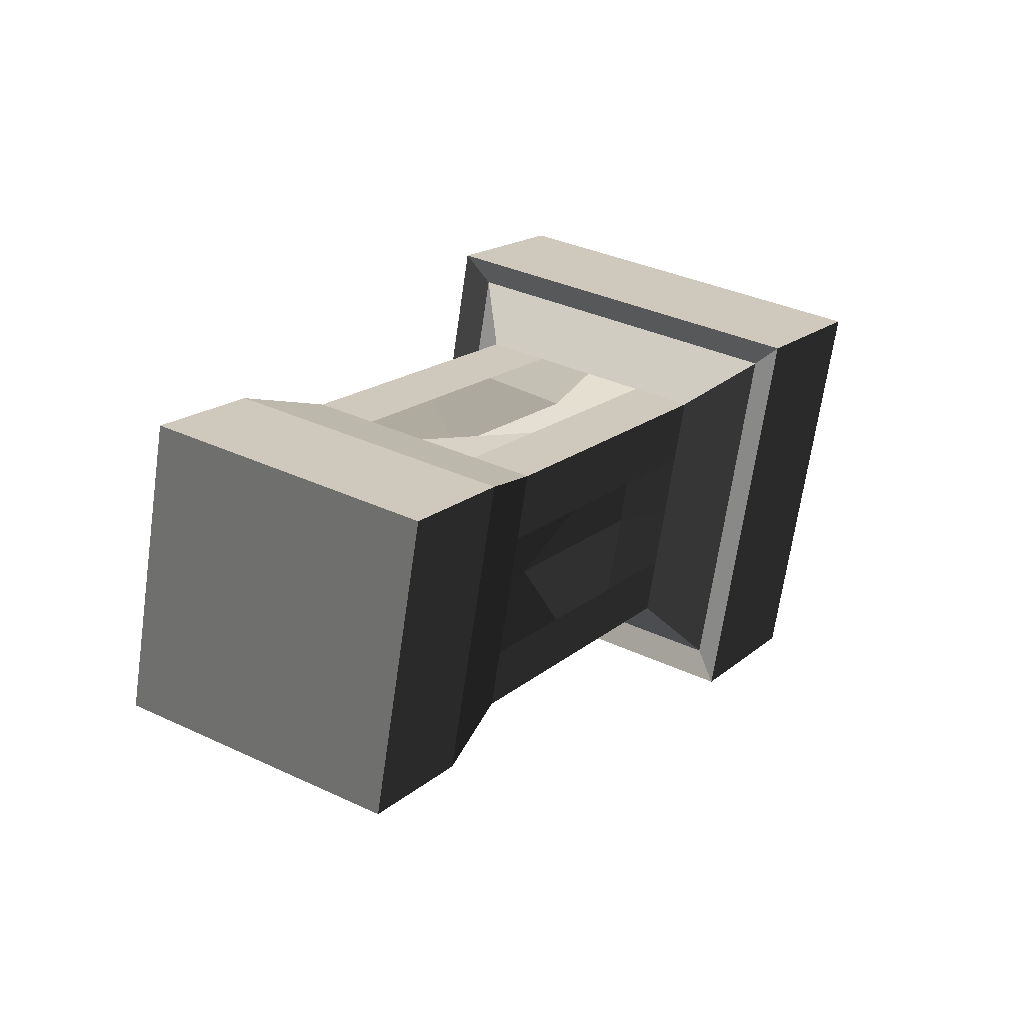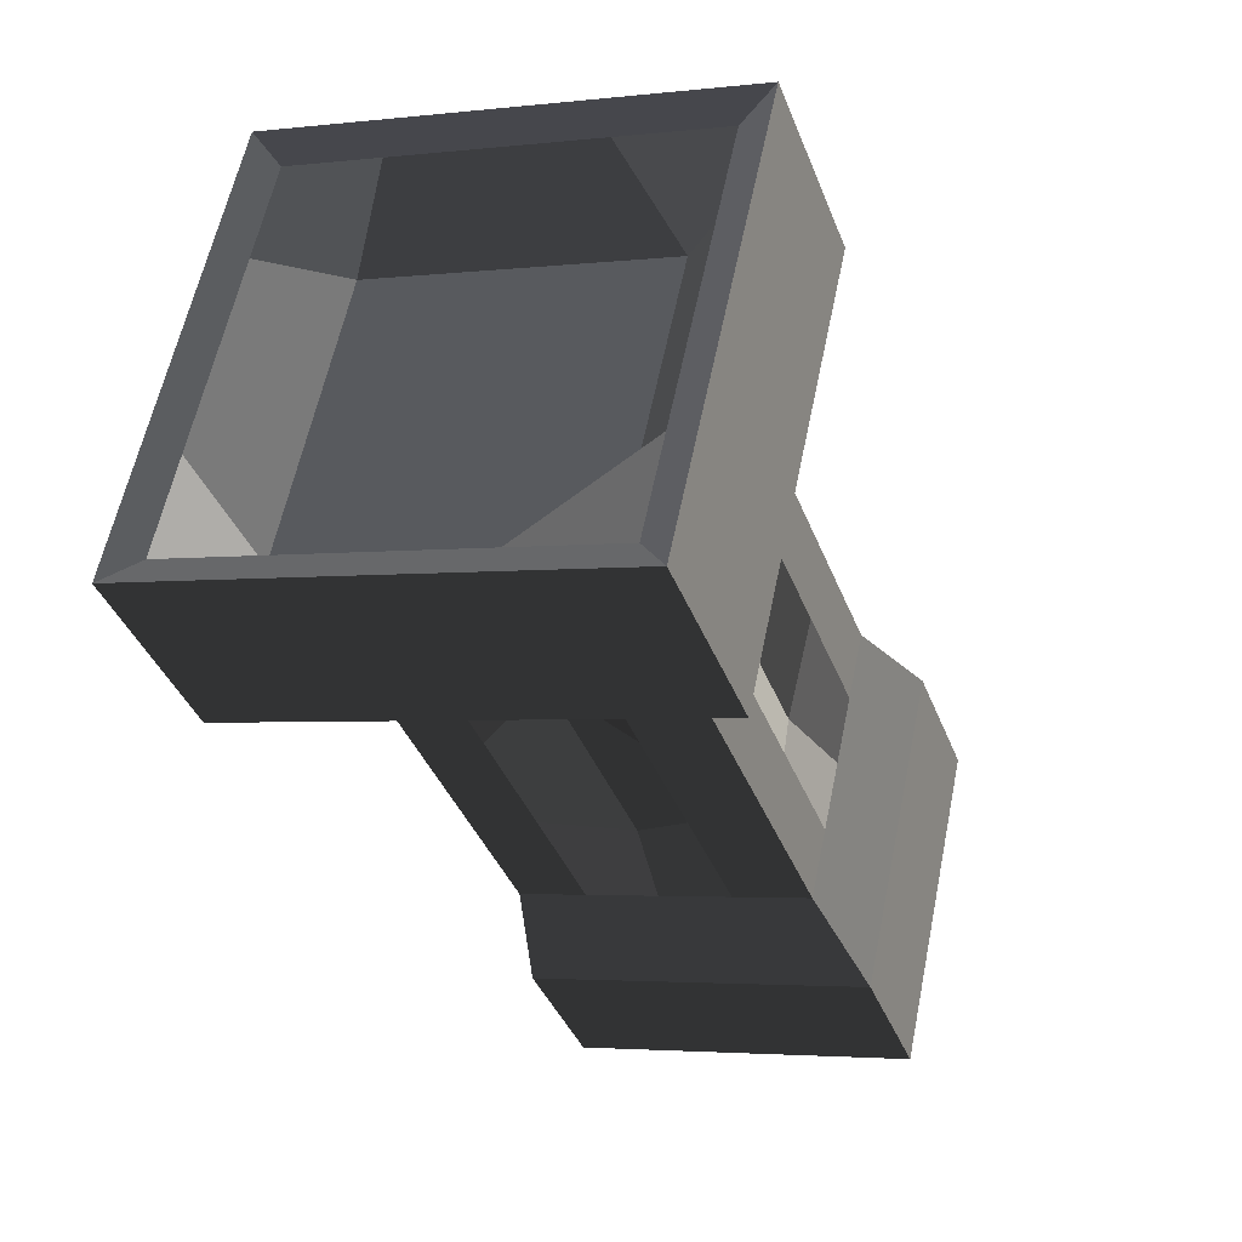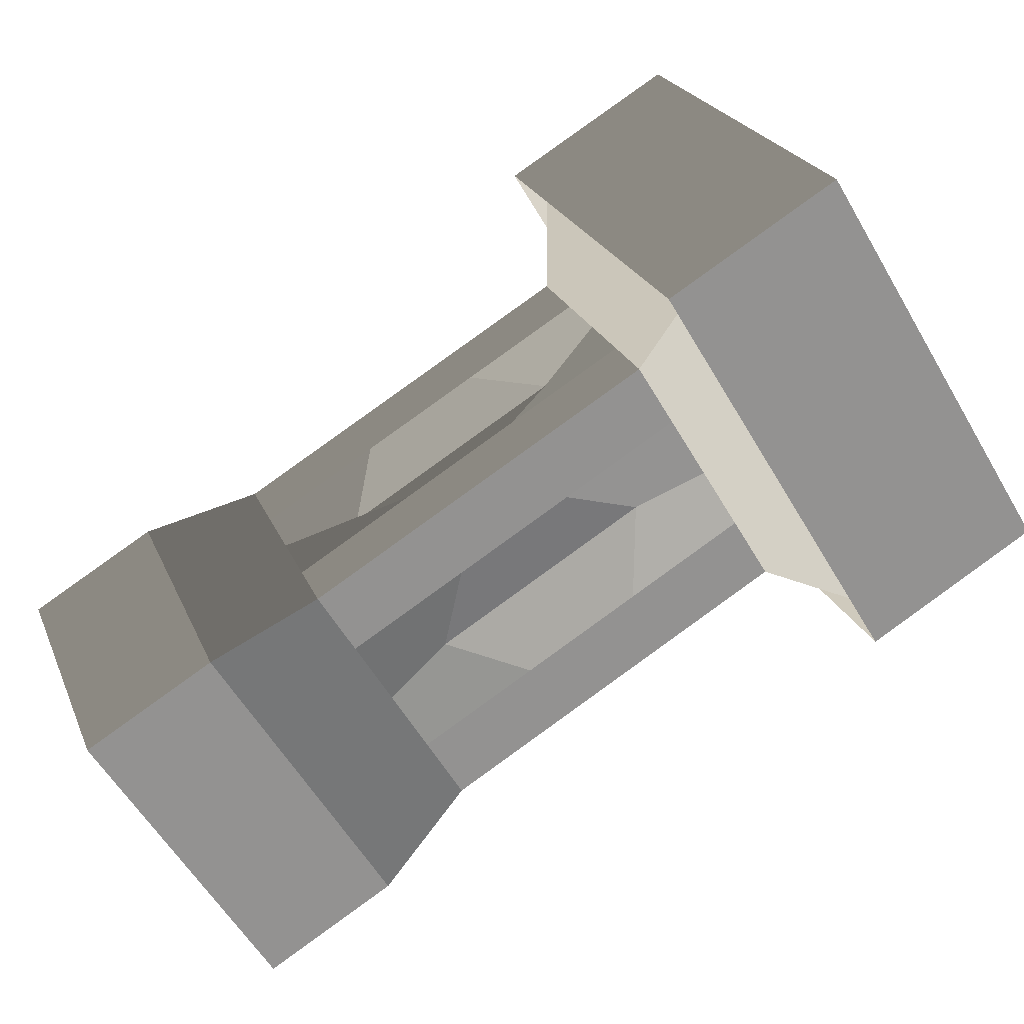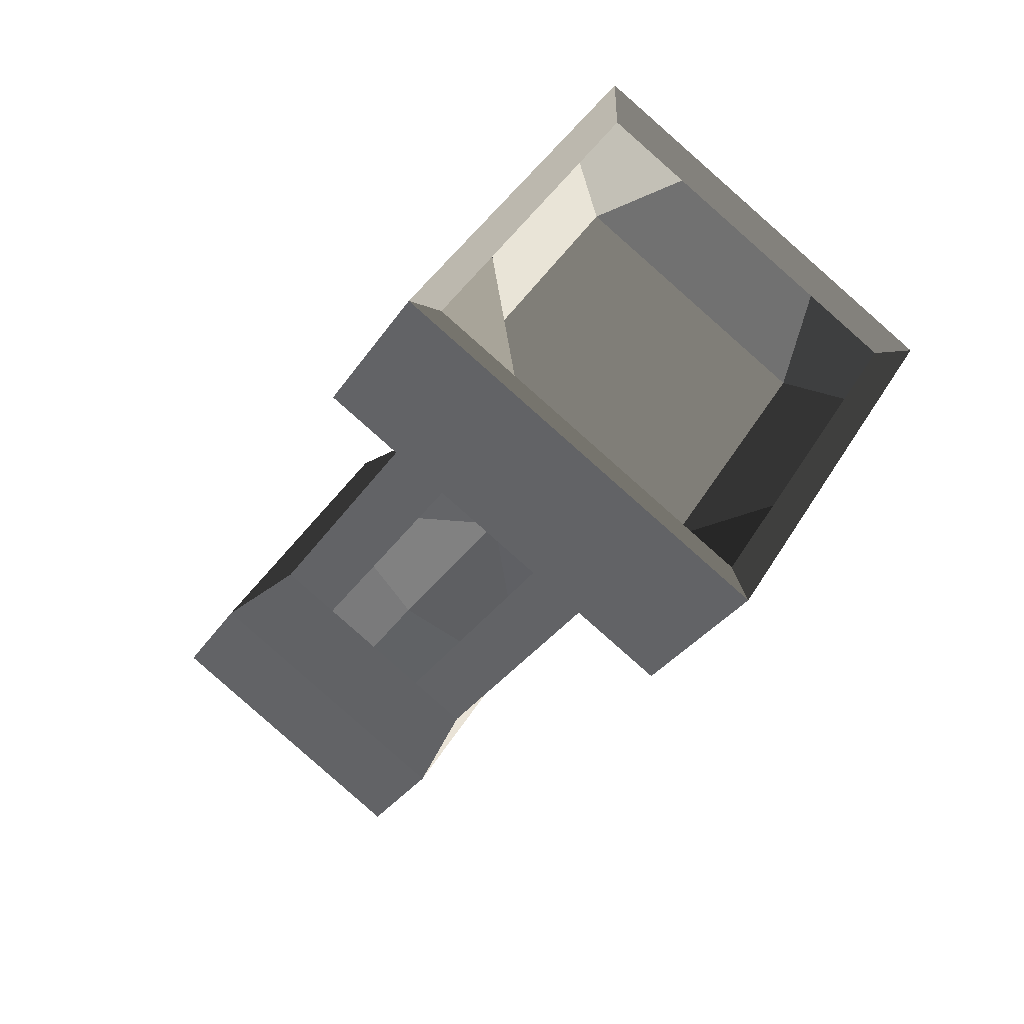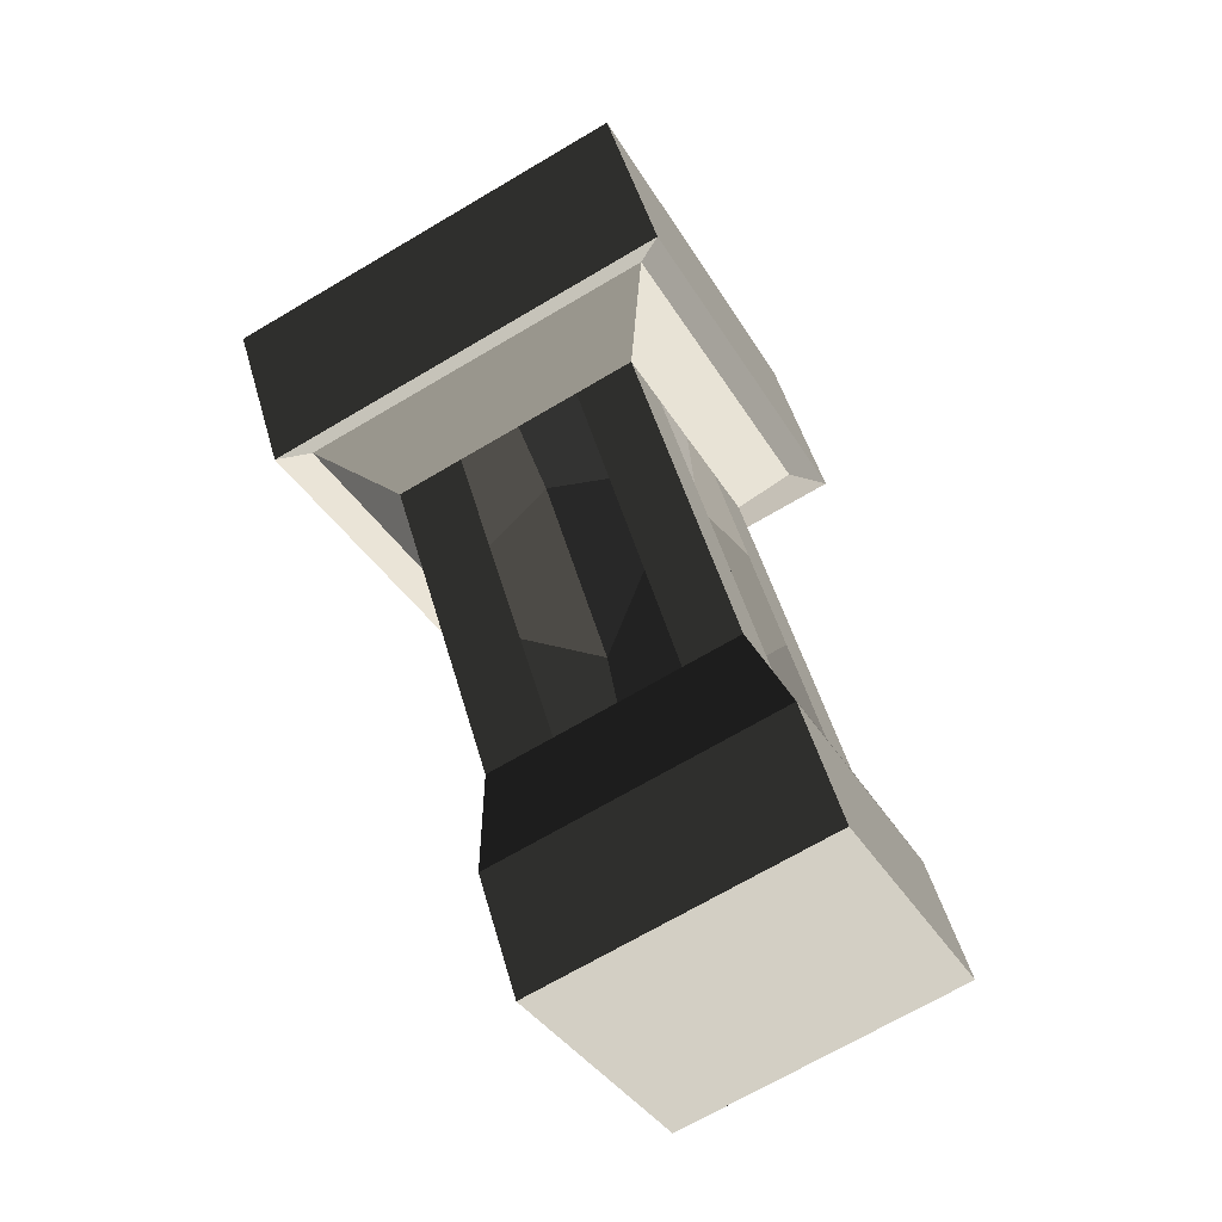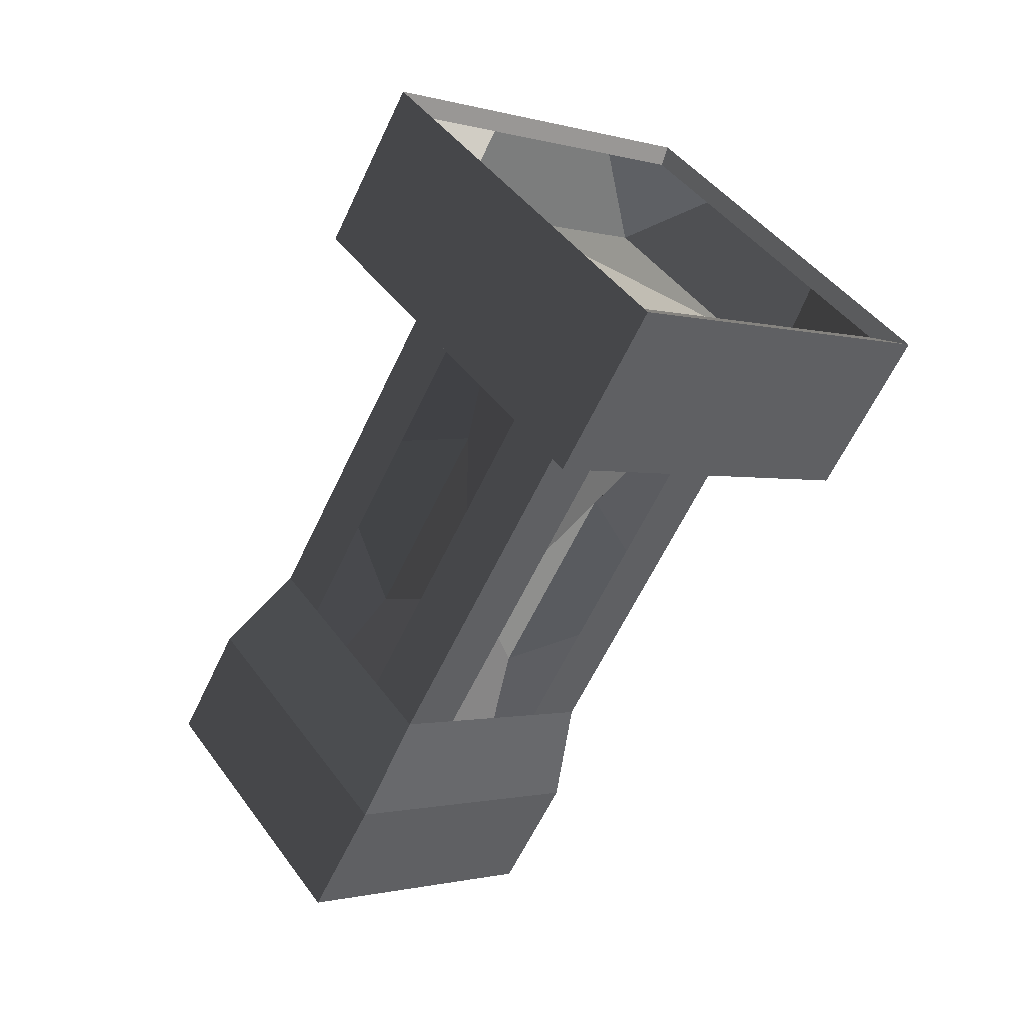
<metadata>
{"format":"obj","ext":"obj","renderer":"f3d","projection":"perspective","resolution":1024,"background":"white","views":[{"elev":-68.4,"azim":-98.2,"up":"+Y"},{"elev":-3.2,"azim":-157.8,"up":"+Z"},{"elev":22.9,"azim":71.9,"up":"+Z"},{"elev":43.0,"azim":-61.4,"up":"+Y"},{"elev":-69.5,"azim":30.6,"up":"+Y"},{"elev":46.0,"azim":-124.2,"up":"+Y"}]}
</metadata>
<code>
o Cube
v 0.2958 -0.6188 -0.724
v 0.2958 -0.9277 -0.2155
v -0.3048 -0.9277 -0.2155
v -0.3048 -0.6188 -0.724
v 0.2958 -0.3967 -0.589
v 0.2958 -0.7056 -0.08059
v -0.3048 -0.7056 -0.08059
v -0.3048 -0.3967 -0.589
v 0.2498 -0.2392 -0.44
v 0.2498 -0.5007 -0.009424
v -0.2589 -0.2392 -0.44
v -0.2589 -0.5007 -0.009424
v 0.2498 0.3581 -0.07719
v 0.2498 0.09656 0.3534
v -0.2589 0.3581 -0.07719
v -0.2589 0.09656 0.3534
v 0.3571 0.5043 -0.1127
v 0.3571 0.1324 0.4995
v -0.3661 0.5043 -0.1127
v -0.3661 0.1324 0.4995
v 0.3571 0.7645 0.04536
v 0.3571 0.3926 0.6576
v -0.3661 0.7645 0.04536
v -0.3661 0.3926 0.6576
v 0.1556 -0.6188 -0.724
v 0.00541 -0.6188 -0.724
v -0.1447 -0.6188 -0.724
v 0.1556 -0.9277 -0.2155
v 0.00541 -0.9277 -0.2155
v -0.1447 -0.9277 -0.2155
v 0.1556 -0.3967 -0.589
v 0.00541 -0.3967 -0.589
v -0.1447 -0.3967 -0.589
v 0.1556 -0.7056 -0.08059
v 0.00541 -0.7056 -0.08059
v -0.1447 -0.7056 -0.08059
v 0.1311 -0.2392 -0.44
v 0.003889 -0.2392 -0.44
v -0.1233 -0.2392 -0.44
v 0.1311 -0.5007 -0.009424
v 0.003889 -0.5007 -0.009424
v -0.1233 -0.5007 -0.009424
v 0.1311 0.3581 -0.07719
v 0.003889 0.3581 -0.07719
v -0.1233 0.3581 -0.07719
v 0.1311 0.09656 0.3534
v 0.003889 0.09656 0.3534
v -0.1233 0.09656 0.3534
v 0.1882 0.5043 -0.1127
v 0.007437 0.5043 -0.1127
v -0.1734 0.5043 -0.1127
v 0.1882 0.1324 0.4995
v 0.007437 0.1324 0.4995
v -0.1734 0.1324 0.4995
v 0.1882 0.7645 0.04536
v 0.007437 0.7645 0.04536
v -0.1734 0.7645 0.04536
v 0.1882 0.3926 0.6576
v 0.007437 0.3926 0.6576
v -0.1734 0.3926 0.6576
v 0.2958 -0.6961 -0.5968
v 0.2958 -0.7733 -0.4697
v 0.2958 -0.8505 -0.3426
v -0.3048 -0.8505 -0.3426
v -0.3048 -0.7733 -0.4697
v -0.3048 -0.6961 -0.5968
v 0.2958 -0.4739 -0.4619
v 0.2958 -0.5512 -0.3348
v 0.2958 -0.6284 -0.2077
v -0.3048 -0.6284 -0.2077
v -0.3048 -0.5512 -0.3348
v -0.3048 -0.4739 -0.4619
v 0.2498 -0.3045 -0.3324
v 0.2498 -0.3699 -0.2247
v 0.2498 -0.4353 -0.1171
v -0.2589 -0.4353 -0.1171
v -0.2589 -0.3699 -0.2247
v -0.2589 -0.3045 -0.3324
v 0.2498 0.2927 0.03046
v 0.2498 0.2273 0.1381
v 0.2498 0.162 0.2458
v -0.2589 0.162 0.2458
v -0.2589 0.2273 0.1381
v -0.2589 0.2927 0.03046
v 0.3571 0.4113 0.04034
v 0.3571 0.3184 0.1934
v 0.3571 0.2254 0.3464
v -0.3661 0.2254 0.3464
v -0.3661 0.3184 0.1934
v -0.3661 0.4113 0.04034
v 0.3571 0.6716 0.1984
v 0.3571 0.5786 0.3515
v 0.3571 0.4856 0.5045
v -0.3661 0.4856 0.5045
v -0.3661 0.5786 0.3515
v -0.3661 0.6716 0.1984
v 0.2729 0.5822 0.04594
v 0.2729 0.4456 0.2707
v 0.2729 0.3091 0.4955
v 0.007437 0.5822 0.04594
v 0.007437 0.4456 0.2707
v 0.007437 0.3091 0.4955
v -0.2581 0.5822 0.04594
v -0.2581 0.4456 0.2707
v -0.2581 0.3091 0.4955
v 0.1556 -0.8505 -0.3426
v 0.1556 -0.7733 -0.4697
v 0.1556 -0.6961 -0.5968
v 0.00541 -0.8505 -0.3426
v 0.00541 -0.7733 -0.4697
v 0.00541 -0.6961 -0.5968
v -0.1447 -0.8505 -0.3426
v -0.1447 -0.7733 -0.4697
v -0.1447 -0.6961 -0.5968
v 0.4116 0.5128 -0.1715
v 0.4116 0.08419 0.5341
v -0.422 0.5128 -0.1715
v -0.422 0.08419 0.5341
v 0.4116 0.8128 0.01072
v 0.4116 0.3841 0.7163
v -0.422 0.8128 0.01072
v -0.422 0.3841 0.7163
v 0.217 0.5128 -0.1715
v 0.008578 0.5128 -0.1715
v -0.1998 0.5128 -0.1715
v 0.217 0.08419 0.5341
v 0.008578 0.08419 0.5341
v -0.1998 0.08419 0.5341
v 0.217 0.8128 0.01072
v 0.008578 0.8128 0.01072
v -0.1998 0.8128 0.01072
v 0.217 0.3841 0.7163
v 0.008578 0.3841 0.7163
v -0.1998 0.3841 0.7163
v 0.4116 0.4057 0.004927
v 0.4116 0.2985 0.1813
v 0.4116 0.1913 0.3577
v -0.422 0.1913 0.3577
v -0.422 0.2985 0.1813
v -0.422 0.4057 0.004927
v 0.4116 0.7056 0.1871
v 0.4116 0.5984 0.3635
v 0.4116 0.4913 0.5399
v -0.422 0.4913 0.5399
v -0.422 0.5984 0.3635
v -0.422 0.7056 0.1871
v 0.2498 -0.3016 0.1115
v 0.2498 -0.1025 0.2325
v -0.2589 -0.1025 0.2325
v -0.2589 -0.3016 0.1115
v 0.2498 -0.04006 -0.3191
v 0.2498 0.159 -0.1981
v -0.2589 0.159 -0.1981
v -0.2589 -0.04006 -0.3191
v 0.1311 -0.04006 -0.3191
v 0.1311 0.159 -0.1981
v 0.003165 -0.1469 -0.3333
v 0.003165 0.2209 -0.1098
v -0.1233 -0.04006 -0.3191
v -0.1233 0.159 -0.1981
v -0.1233 -0.3016 0.1115
v -0.1233 -0.1025 0.2325
v 0.003165 -0.3635 0.02323
v 0.003165 0.004325 0.2466
v 0.1311 -0.3016 0.1115
v 0.1311 -0.1025 0.2325
v -0.2589 -0.1054 -0.2114
v -0.2589 0.09365 -0.09049
v -0.2144 -0.2552 -0.155
v -0.2144 0.1126 0.0684
v -0.2589 -0.2362 0.003869
v -0.2589 -0.03714 0.1248
v 0.2498 -0.2362 0.003869
v 0.2498 -0.03714 0.1248
v 0.2068 -0.2552 -0.155
v 0.2068 0.1126 0.0684
v 0.2498 -0.1054 -0.2114
v 0.2498 0.09365 -0.09049
f 112 30 3 64
f 34 6 10 40
f 63 69 6 2
f 30 36 7 3
f 66 72 8 4
f 33 27 4 8
f 166 148 14 46
f 67 5 9 73
f 70 7 12 76
f 33 8 11 39
f 82 16 20 88
f 178 152 13 79
f 172 149 16 82
f 160 153 15 45
f 21 91 141 119
f 45 15 19 51
f 46 14 18 52
f 79 13 17 85
f 105 94 24 60
f 60 24 122 134
f 58 59 133 132
f 90 89 139 140
f 23 57 131 121
f 22 58 132 120
f 89 88 138 139
f 93 99 58 22
f 99 102 59 58
f 102 105 60 59
f 16 48 54 20
f 48 47 53 54
f 47 46 52 53
f 13 43 49 17
f 43 44 50 49
f 44 45 51 50
f 93 22 120 143
f 57 56 130 131
f 88 20 118 138
f 152 156 43 13
f 156 158 44 43
f 158 160 45 44
f 5 31 37 9
f 31 32 38 37
f 32 33 39 38
f 149 162 48 16
f 162 164 47 48
f 164 166 46 47
f 5 1 25 31
f 31 25 26 32
f 32 26 27 33
f 2 6 34 28
f 28 34 35 29
f 29 35 36 30
f 7 36 42 12
f 36 35 41 42
f 35 34 40 41
f 63 2 28 106
f 106 28 29 109
f 109 29 30 112
f 26 111 114 27
f 111 110 113 114
f 110 109 112 113
f 25 108 111 26
f 108 107 110 111
f 107 106 109 110
f 1 61 108 25
f 61 62 107 108
f 62 63 106 107
f 56 57 103 100
f 100 103 104 101
f 101 104 105 102
f 55 56 100 97
f 97 100 101 98
f 98 101 102 99
f 21 55 97 91
f 91 97 98 92
f 92 98 99 93
f 56 55 129 130
f 87 86 136 137
f 55 21 119 129
f 86 85 135 136
f 54 53 127 128
f 85 17 115 135
f 57 23 96 103
f 103 96 95 104
f 104 95 94 105
f 14 81 87 18
f 81 80 86 87
f 80 79 85 86
f 153 168 84 15
f 168 170 83 84
f 170 172 82 83
f 148 174 81 14
f 174 176 80 81
f 176 178 79 80
f 15 84 90 19
f 84 83 89 90
f 83 82 88 89
f 8 72 78 11
f 72 71 77 78
f 71 70 76 77
f 6 69 75 10
f 69 68 74 75
f 68 67 73 74
f 3 7 70 64
f 64 70 71 65
f 65 71 72 66
f 1 5 67 61
f 61 67 68 62
f 62 68 69 63
f 27 114 66 4
f 114 113 65 66
f 113 112 64 65
f 125 117 121 131
f 126 116 120 132
f 135 115 119 141
f 138 118 122 144
f 118 128 134 122
f 128 127 133 134
f 127 126 132 133
f 115 123 129 119
f 123 124 130 129
f 124 125 131 130
f 117 140 146 121
f 140 139 145 146
f 139 138 144 145
f 116 137 143 120
f 137 136 142 143
f 136 135 141 142
f 59 60 134 133
f 96 23 121 146
f 91 92 142 141
f 92 93 143 142
f 17 49 123 115
f 18 87 137 116
f 24 94 144 122
f 49 50 124 123
f 51 19 117 125
f 94 95 145 144
f 50 51 125 124
f 20 54 128 118
f 95 96 146 145
f 52 18 116 126
f 19 90 140 117
f 53 52 126 127
f 74 73 177 175
f 75 74 175 173
f 10 75 173 147
f 147 173 174 148
f 77 76 171 169
f 78 77 169 167
f 11 78 167 154
f 154 167 168 153
f 41 40 165 163
f 42 41 163 161
f 12 42 161 150
f 150 161 162 149
f 38 39 159 157
f 37 38 157 155
f 9 37 155 151
f 151 155 156 152
f 39 11 154 159
f 159 154 153 160
f 76 12 150 171
f 171 150 149 172
f 73 9 151 177
f 177 151 152 178
f 40 10 147 165
f 165 147 148 166
f 175 177 178 176
f 173 175 176 174
f 169 171 172 170
f 167 169 170 168
f 163 165 166 164
f 161 163 164 162
f 157 159 160 158
f 155 157 158 156

</code>
